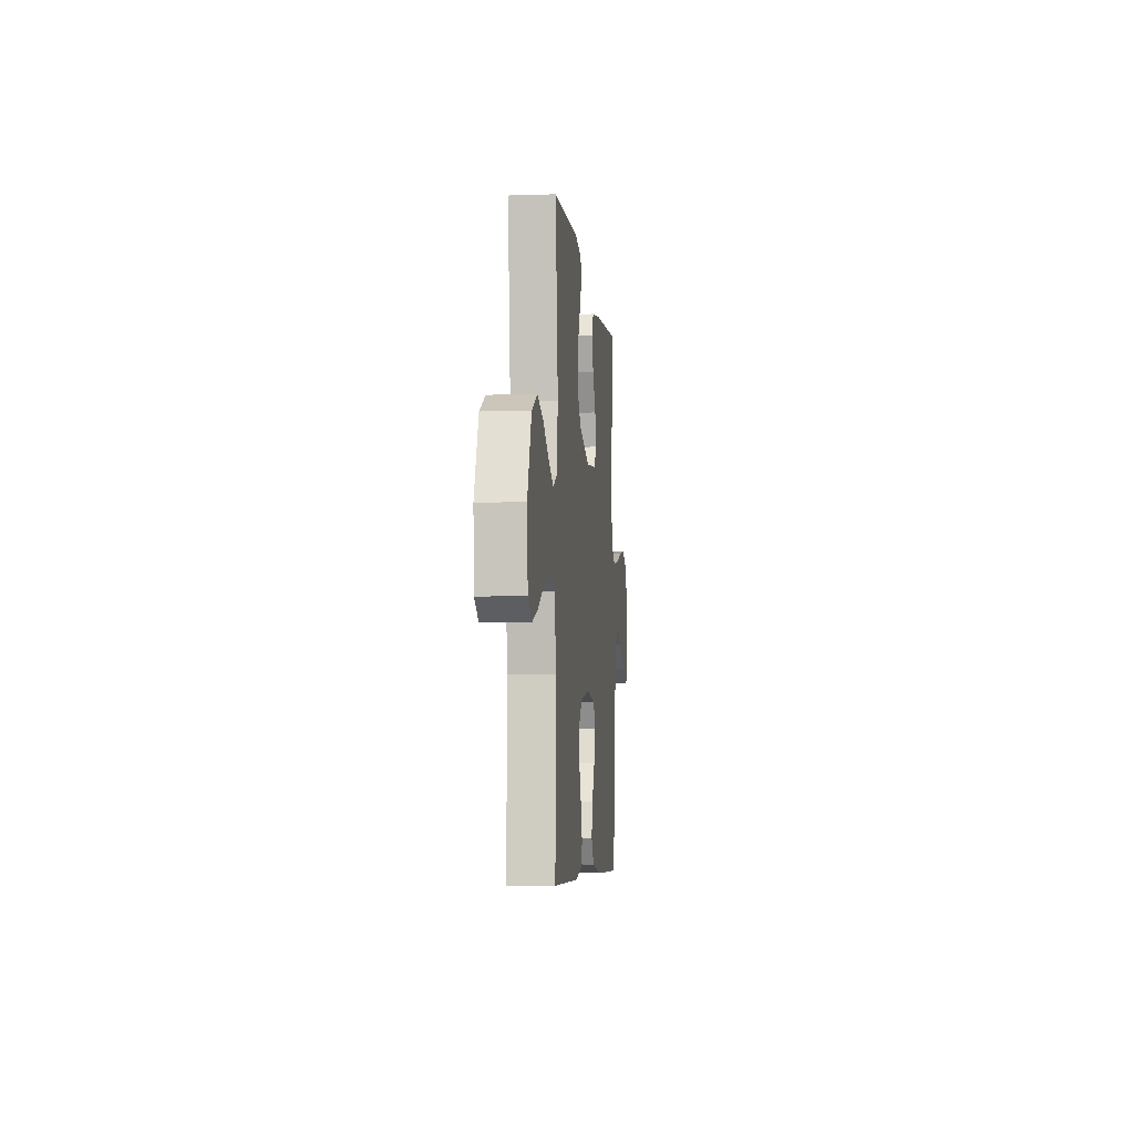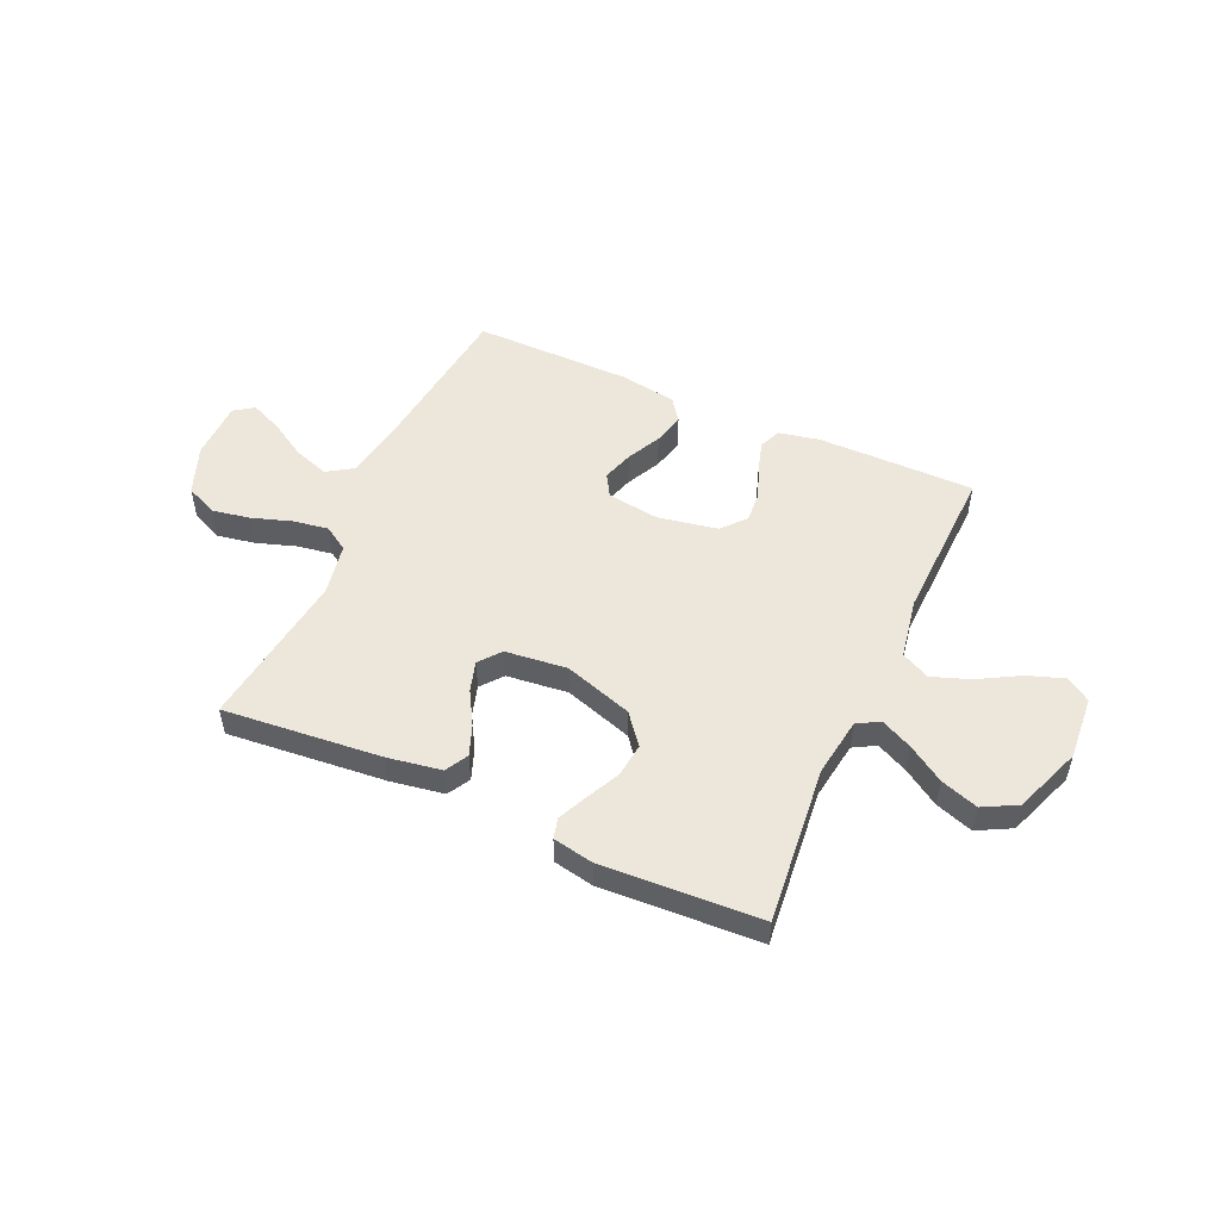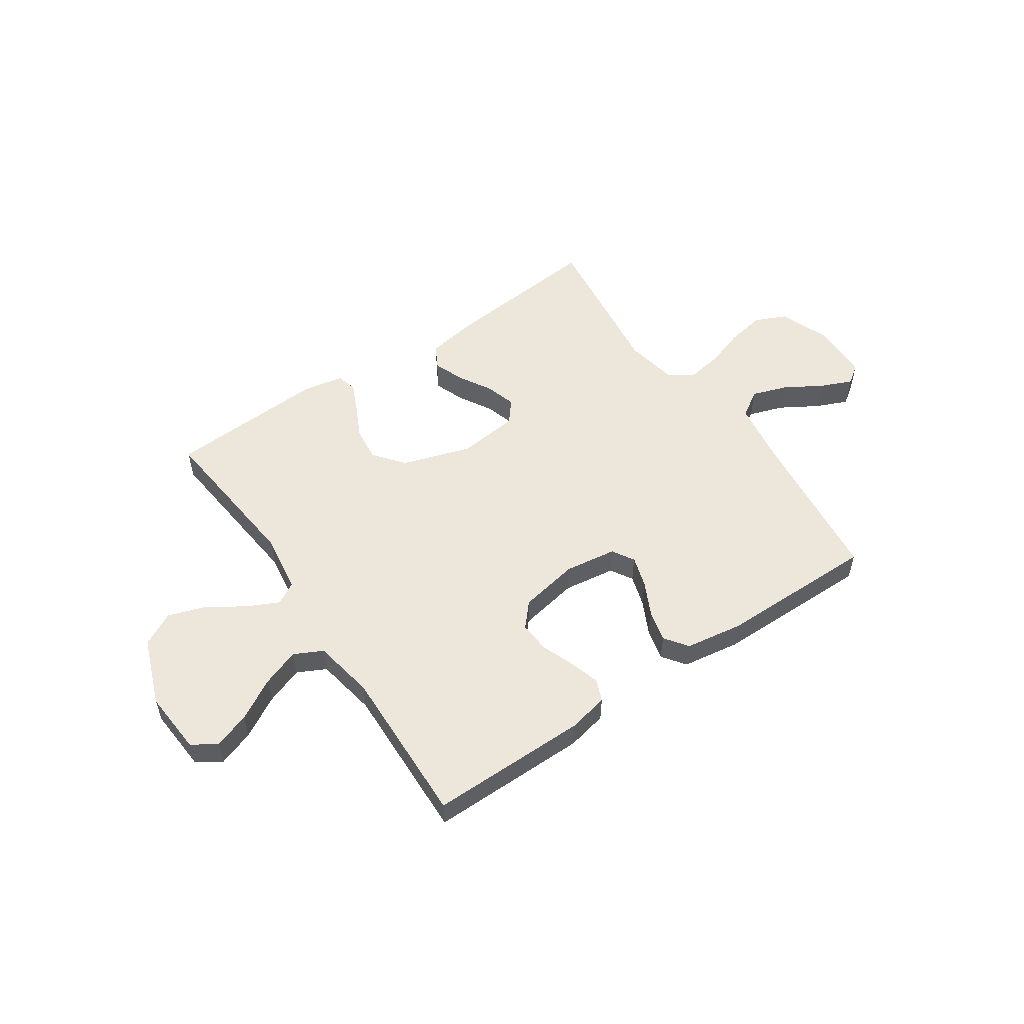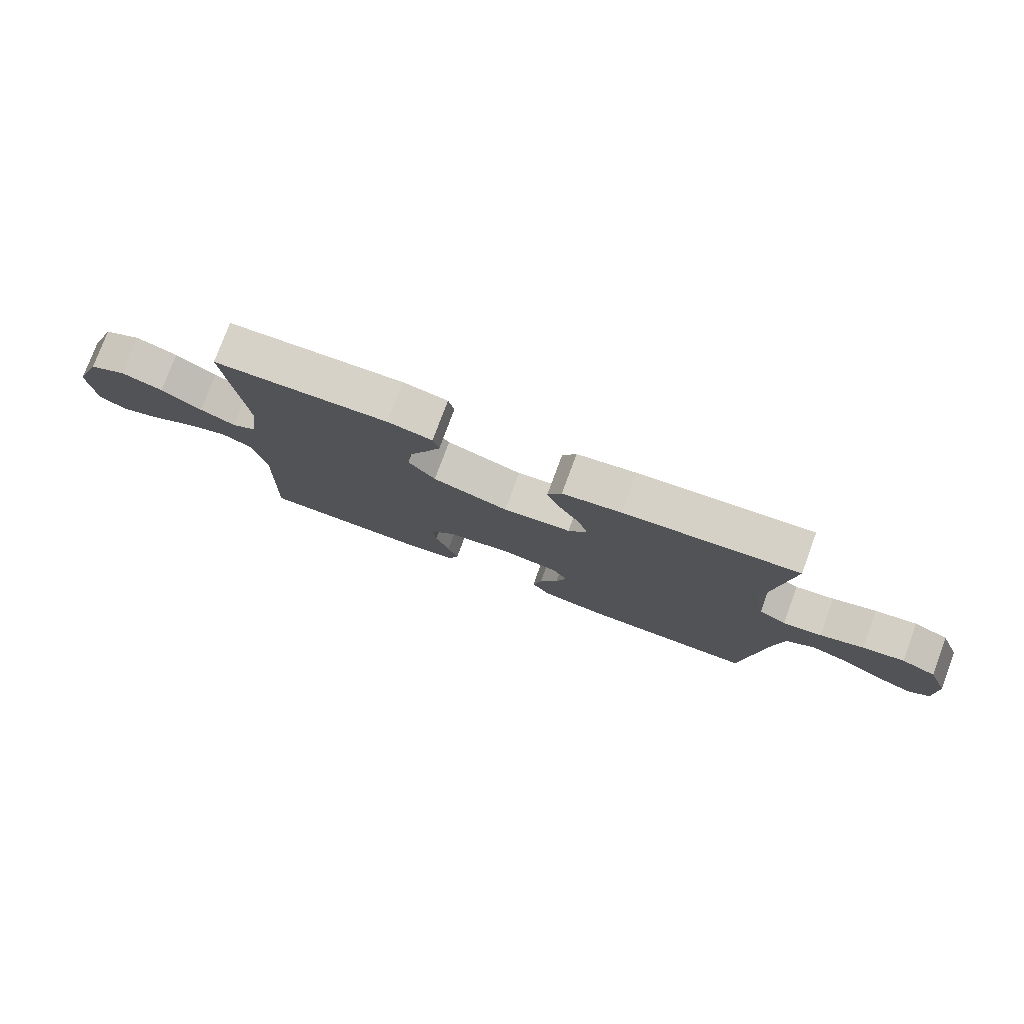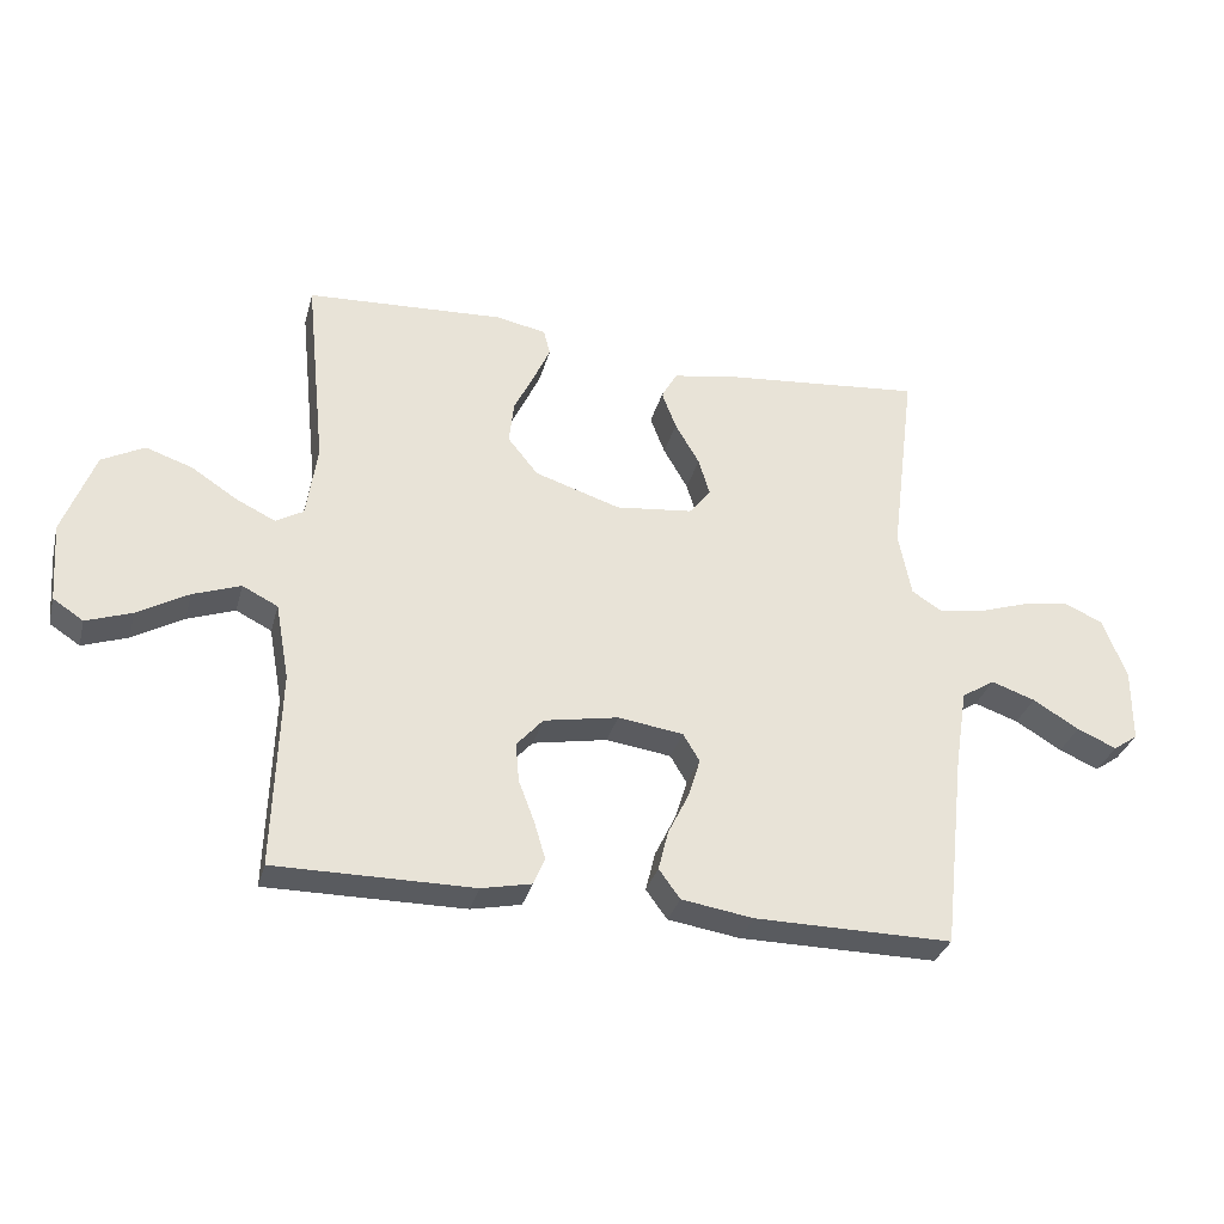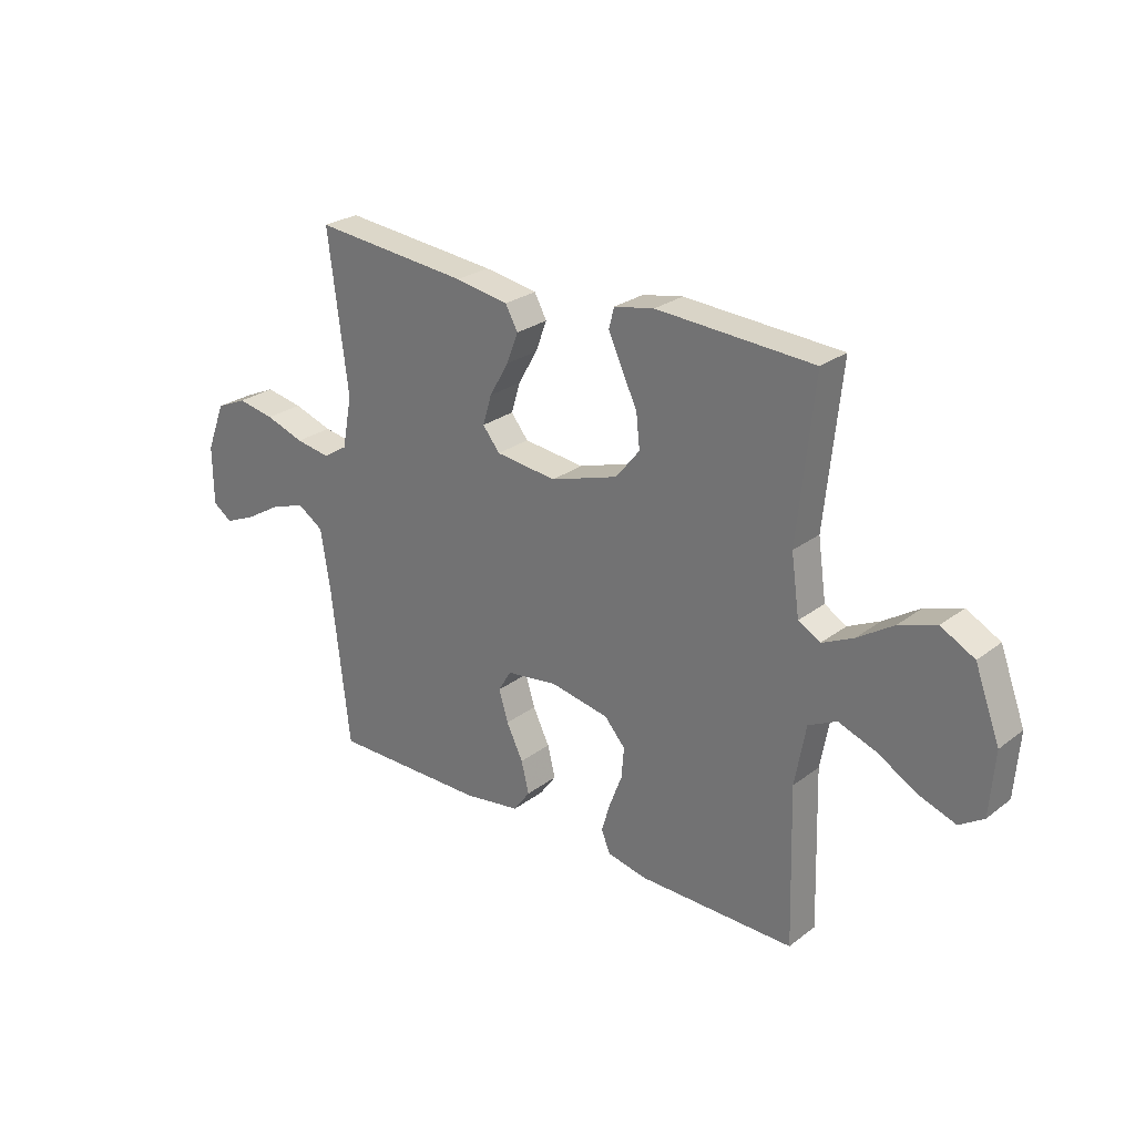
<metadata>
{"format":"obj","ext":"obj","renderer":"f3d","projection":"perspective","resolution":1024,"background":"white","views":[{"elev":-6.3,"azim":95.9,"up":"+Z"},{"elev":51.3,"azim":24.3,"up":"+Y"},{"elev":54.0,"azim":145.8,"up":"+Y"},{"elev":77.7,"azim":-159.7,"up":"+Z"},{"elev":-32.1,"azim":165.5,"up":"+Z"},{"elev":26.3,"azim":40.4,"up":"+Z"}]}
</metadata>
<code>
v 0.5 0.07 0.5
v 0.469 0.07 0.2
v 0.485 0.07 0.088
v 0.527 0.07 0.064
v 0.587 0.07 0.093
v 0.656 0.07 0.138
v 0.727 0.07 0.162
v 0.791 0.07 0.128
v 0.839 0.07 0
v 0.83 0.07 -0.121
v 0.784 0.07 -0.151
v 0.715 0.07 -0.127
v 0.638 0.07 -0.083
v 0.566 0.07 -0.057
v 0.512 0.07 -0.084
v 0.491 0.07 -0.2
v 0.5 0.07 -0.5
v 0.2 0.07 -0.499
v 0.124 0.07 -0.483
v 0.107 0.07 -0.442
v 0.124 0.07 -0.385
v 0.148 0.07 -0.322
v 0.153 0.07 -0.263
v 0.113 0.07 -0.218
v 0 0.07 -0.197
v -0.099 0.07 -0.211
v -0.124 0.07 -0.253
v -0.106 0.07 -0.312
v -0.074 0.07 -0.377
v -0.059 0.07 -0.437
v -0.091 0.07 -0.481
v -0.2 0.07 -0.498
v -0.5 0.07 -0.5
v -0.534 0.07 -0.2
v -0.553 0.07 -0.079
v -0.603 0.07 -0.047
v -0.67 0.07 -0.07
v -0.74 0.07 -0.112
v -0.8 0.07 -0.138
v -0.837 0.07 -0.112
v -0.838 0.07 0
v -0.802 0.07 0.093
v -0.742 0.07 0.12
v -0.67 0.07 0.107
v -0.595 0.07 0.082
v -0.528 0.07 0.071
v -0.481 0.07 0.101
v -0.462 0.07 0.2
v -0.5 0.07 0.5
v -0.2 0.07 0.472
v -0.098 0.07 0.455
v -0.074 0.07 0.412
v -0.096 0.07 0.354
v -0.133 0.07 0.29
v -0.15 0.07 0.233
v -0.117 0.07 0.192
v 0 0.07 0.179
v 0.13 0.07 0.221
v 0.176 0.07 0.278
v 0.169 0.07 0.343
v 0.138 0.07 0.407
v 0.113 0.07 0.462
v 0.123 0.07 0.501
v 0.2 0.07 0.516
v 0.5 0 0.5
v 0.469 0 0.2
v 0.485 0 0.088
v 0.527 0 0.064
v 0.587 0 0.093
v 0.656 0 0.138
v 0.727 0 0.162
v 0.791 0 0.128
v 0.839 0 0
v 0.83 0 -0.121
v 0.784 0 -0.151
v 0.715 0 -0.127
v 0.638 0 -0.083
v 0.566 0 -0.057
v 0.512 0 -0.084
v 0.491 0 -0.2
v 0.5 0 -0.5
v 0.2 0 -0.499
v 0.124 0 -0.483
v 0.107 0 -0.442
v 0.124 0 -0.385
v 0.148 0 -0.322
v 0.153 0 -0.263
v 0.113 0 -0.218
v 0 0 -0.197
v -0.099 0 -0.211
v -0.124 0 -0.253
v -0.106 0 -0.312
v -0.074 0 -0.377
v -0.059 0 -0.437
v -0.091 0 -0.481
v -0.2 0 -0.498
v -0.5 0 -0.5
v -0.534 0 -0.2
v -0.553 0 -0.079
v -0.603 0 -0.047
v -0.67 0 -0.07
v -0.74 0 -0.112
v -0.8 0 -0.138
v -0.837 0 -0.112
v -0.838 0 0
v -0.802 0 0.093
v -0.742 0 0.12
v -0.67 0 0.107
v -0.595 0 0.082
v -0.528 0 0.071
v -0.481 0 0.101
v -0.462 0 0.2
v -0.5 0 0.5
v -0.2 0 0.472
v -0.098 0 0.455
v -0.074 0 0.412
v -0.096 0 0.354
v -0.133 0 0.29
v -0.15 0 0.233
v -0.117 0 0.192
v 0 0 0.179
v 0.13 0 0.221
v 0.176 0 0.278
v 0.169 0 0.343
v 0.138 0 0.407
v 0.113 0 0.462
v 0.123 0 0.501
v 0.2 0 0.516
f 64 1 2
f 63 64 2
f 62 63 2
f 61 62 2
f 60 61 2
f 59 60 2 3
f 58 59 3
f 57 58 3 4
f 56 57 4
f 52 53 54
f 51 52 54
f 50 51 54
f 49 50 54
f 48 49 54
f 47 48 54 55
f 46 47 55 56
f 43 44 45
f 42 43 45
f 41 42 45
f 40 41 45
f 39 40 45
f 38 39 45
f 37 38 45
f 36 37 45 46
f 46 56 4
f 36 46 4
f 35 36 4
f 32 33 34
f 31 32 34
f 30 31 34
f 29 30 34
f 28 29 34
f 27 28 34 35
f 20 21 22
f 19 20 22
f 18 19 22
f 17 18 22
f 16 17 22
f 15 16 22 23
f 14 15 23 24
f 11 12 13
f 10 11 13
f 9 10 13
f 8 9 13
f 7 8 13
f 6 7 13
f 5 6 13
f 4 5 13 14
f 14 24 25
f 4 14 25
f 35 4 25
f 35 25 26
f 26 27 35
f 66 65 128
f 66 128 127
f 66 127 126
f 66 126 125
f 66 125 124
f 67 66 124 123
f 67 123 122
f 68 67 122 121
f 68 121 120
f 118 117 116
f 118 116 115
f 118 115 114
f 118 114 113
f 118 113 112
f 119 118 112 111
f 120 119 111 110
f 109 108 107
f 109 107 106
f 109 106 105
f 109 105 104
f 109 104 103
f 109 103 102
f 109 102 101
f 110 109 101 100
f 68 120 110
f 68 110 100
f 68 100 99
f 98 97 96
f 98 96 95
f 98 95 94
f 98 94 93
f 98 93 92
f 99 98 92 91
f 86 85 84
f 86 84 83
f 86 83 82
f 86 82 81
f 86 81 80
f 87 86 80 79
f 88 87 79 78
f 77 76 75
f 77 75 74
f 77 74 73
f 77 73 72
f 77 72 71
f 77 71 70
f 77 70 69
f 78 77 69 68
f 89 88 78
f 89 78 68
f 89 68 99
f 90 89 99
f 99 91 90
f 1 65 66 2
f 2 66 67 3
f 3 67 68 4
f 4 68 69 5
f 5 69 70 6
f 6 70 71 7
f 7 71 72 8
f 8 72 73 9
f 9 73 74 10
f 10 74 75 11
f 11 75 76 12
f 12 76 77 13
f 13 77 78 14
f 14 78 79 15
f 15 79 80 16
f 16 80 81 17
f 17 81 82 18
f 18 82 83 19
f 19 83 84 20
f 20 84 85 21
f 21 85 86 22
f 22 86 87 23
f 23 87 88 24
f 24 88 89 25
f 25 89 90 26
f 26 90 91 27
f 27 91 92 28
f 28 92 93 29
f 29 93 94 30
f 30 94 95 31
f 31 95 96 32
f 32 96 97 33
f 33 97 98 34
f 34 98 99 35
f 35 99 100 36
f 36 100 101 37
f 37 101 102 38
f 38 102 103 39
f 39 103 104 40
f 40 104 105 41
f 41 105 106 42
f 42 106 107 43
f 43 107 108 44
f 44 108 109 45
f 45 109 110 46
f 46 110 111 47
f 47 111 112 48
f 48 112 113 49
f 49 113 114 50
f 50 114 115 51
f 51 115 116 52
f 52 116 117 53
f 53 117 118 54
f 54 118 119 55
f 55 119 120 56
f 56 120 121 57
f 57 121 122 58
f 58 122 123 59
f 59 123 124 60
f 60 124 125 61
f 61 125 126 62
f 62 126 127 63
f 63 127 128 64
f 64 128 65 1

</code>
